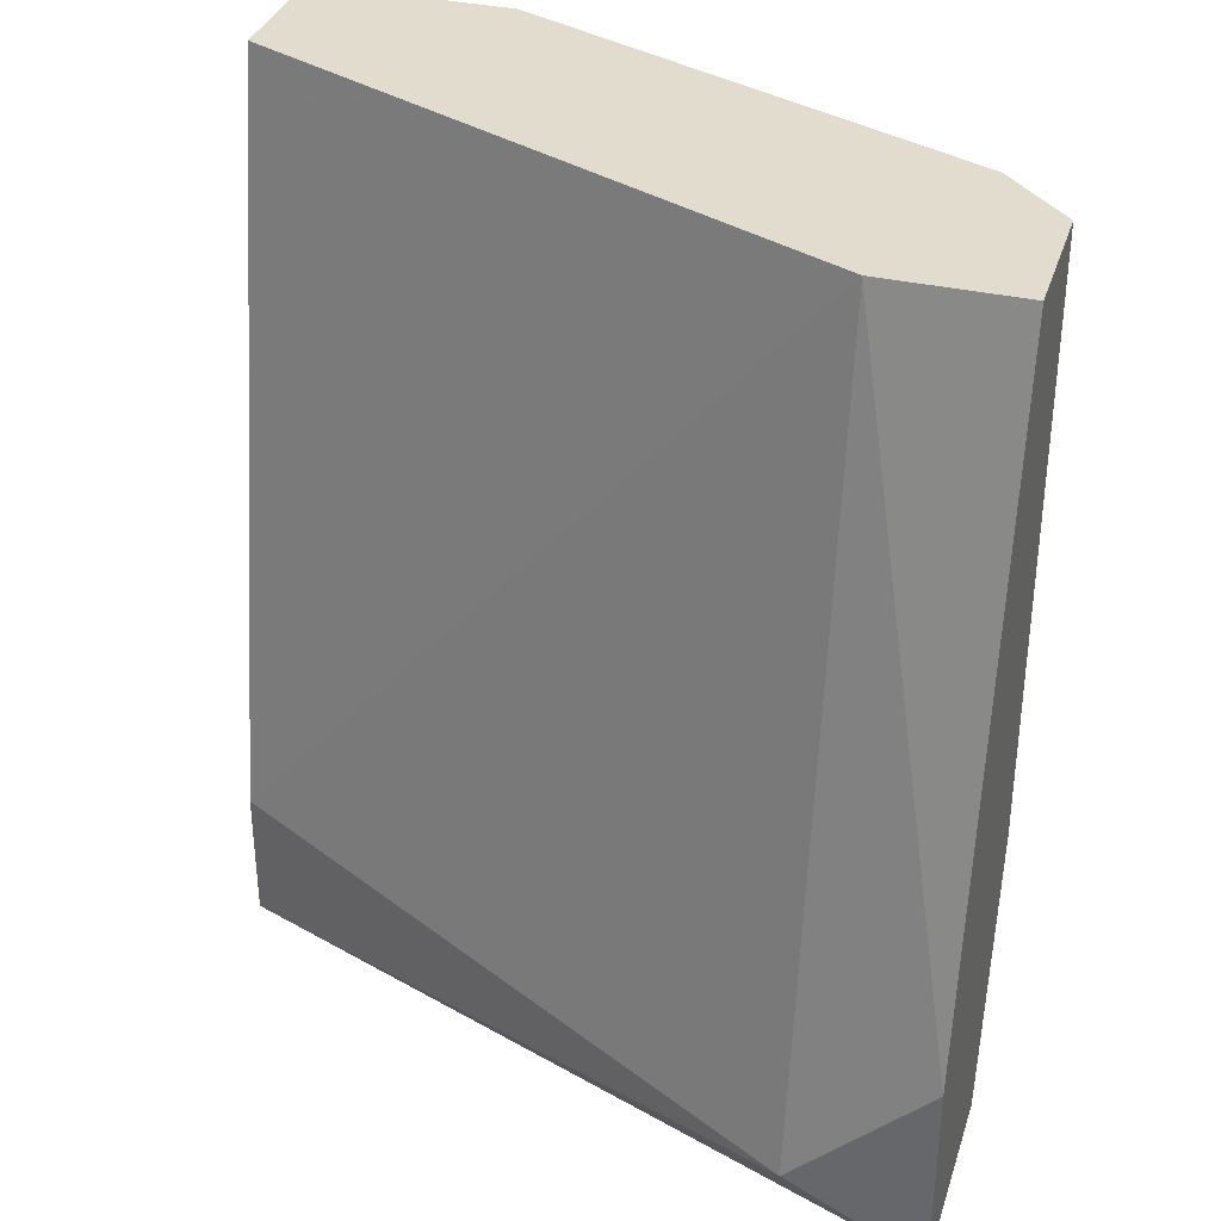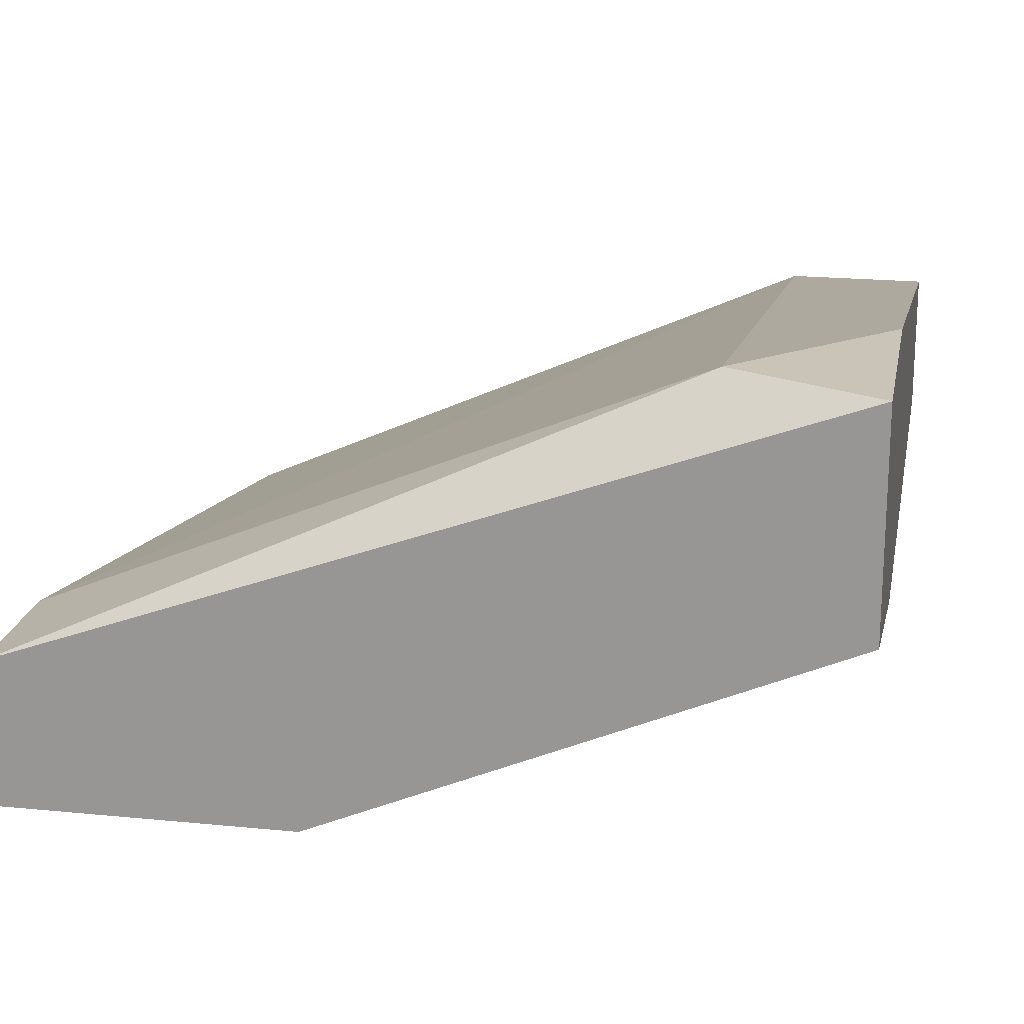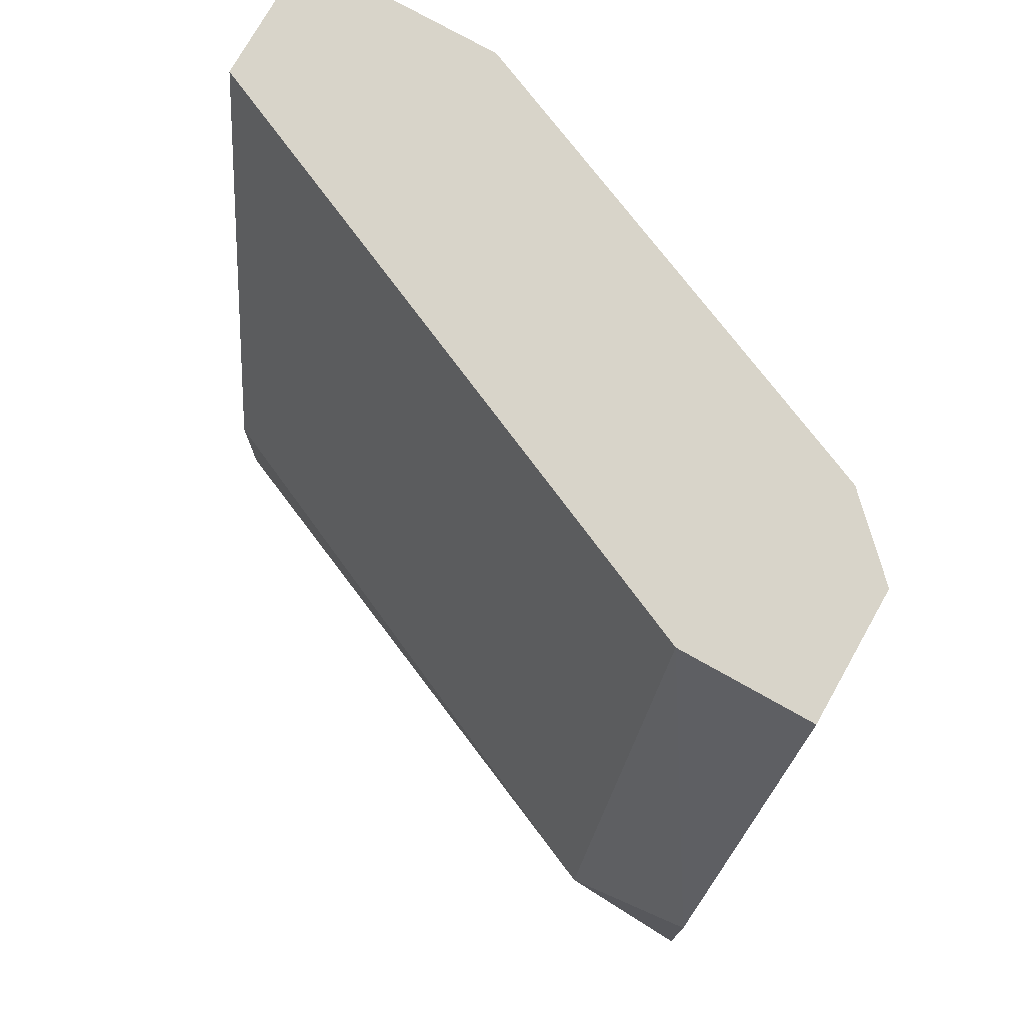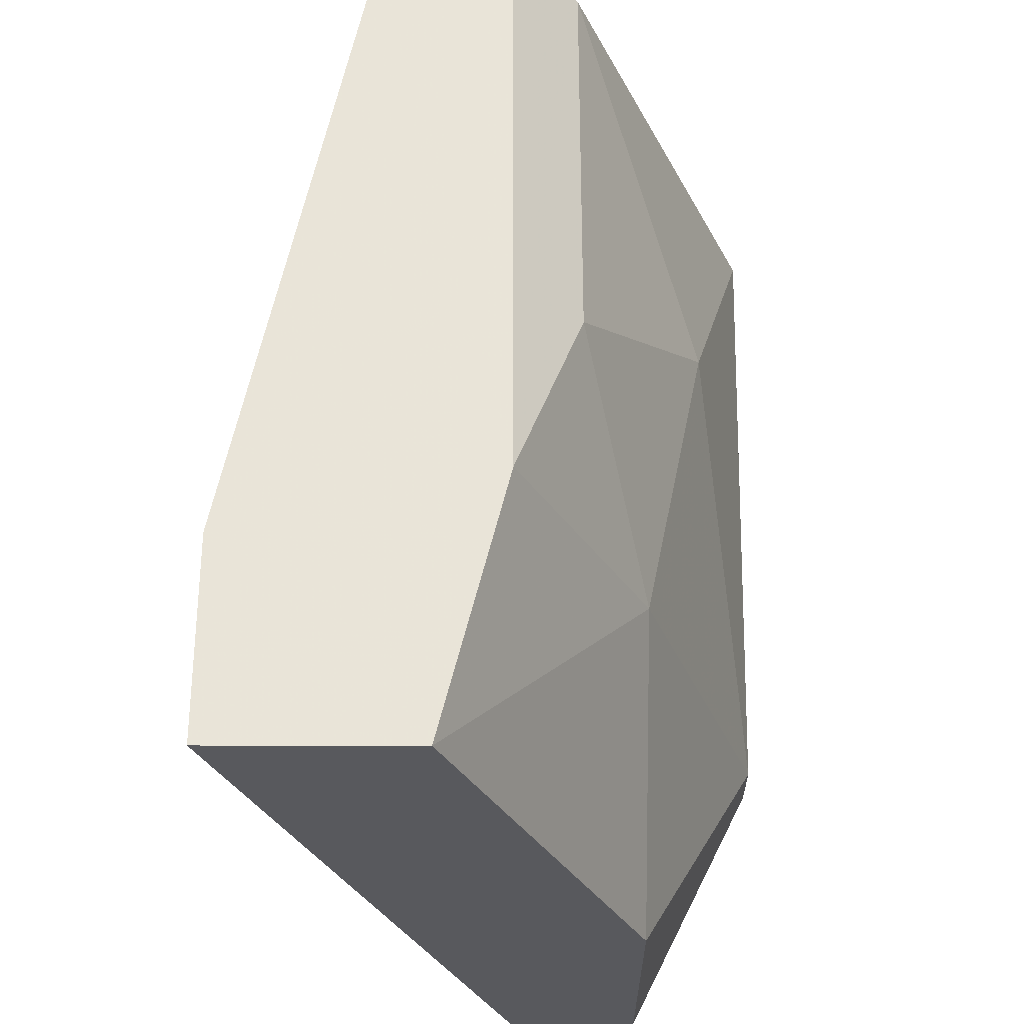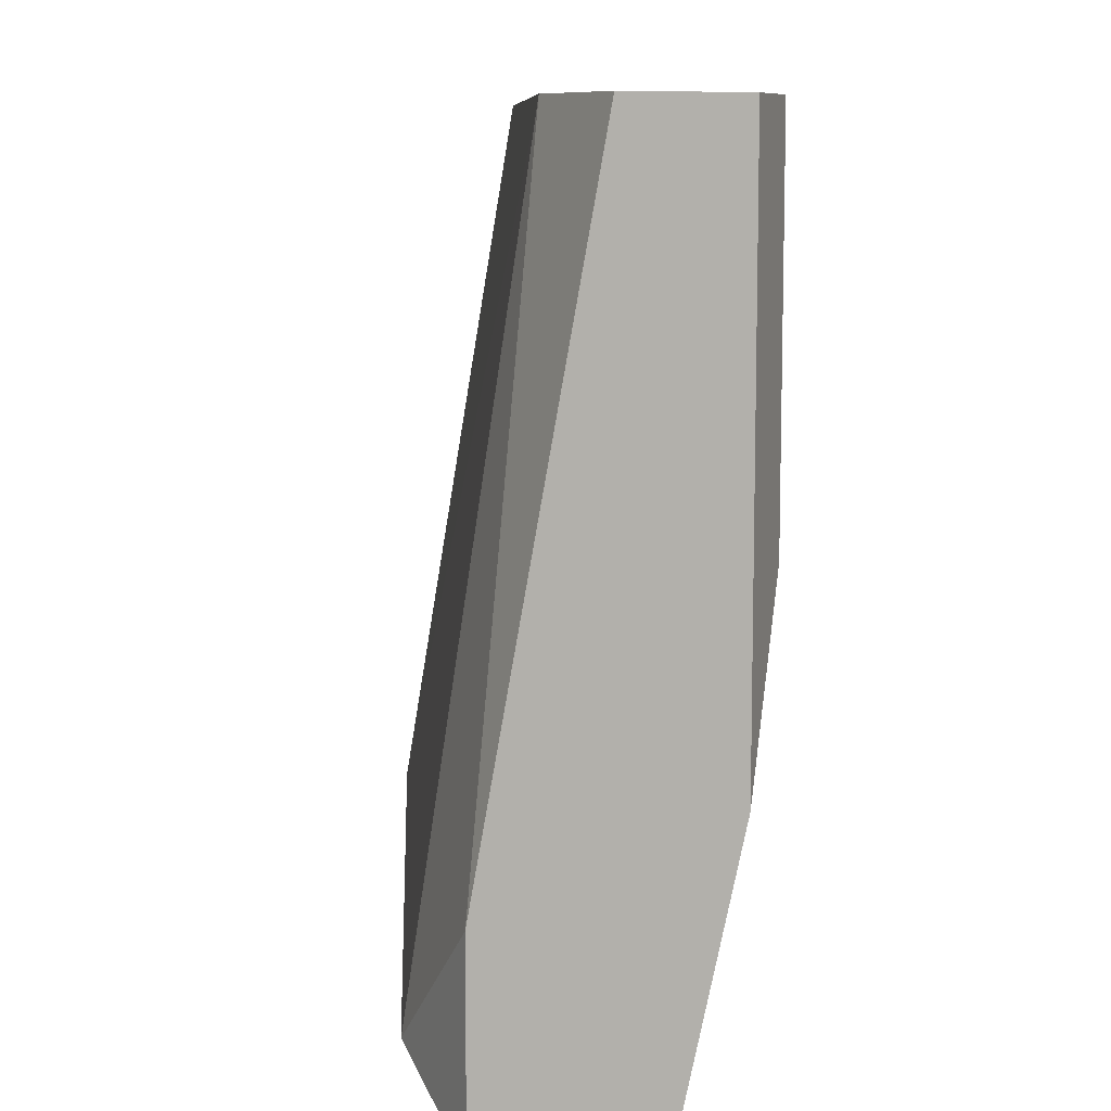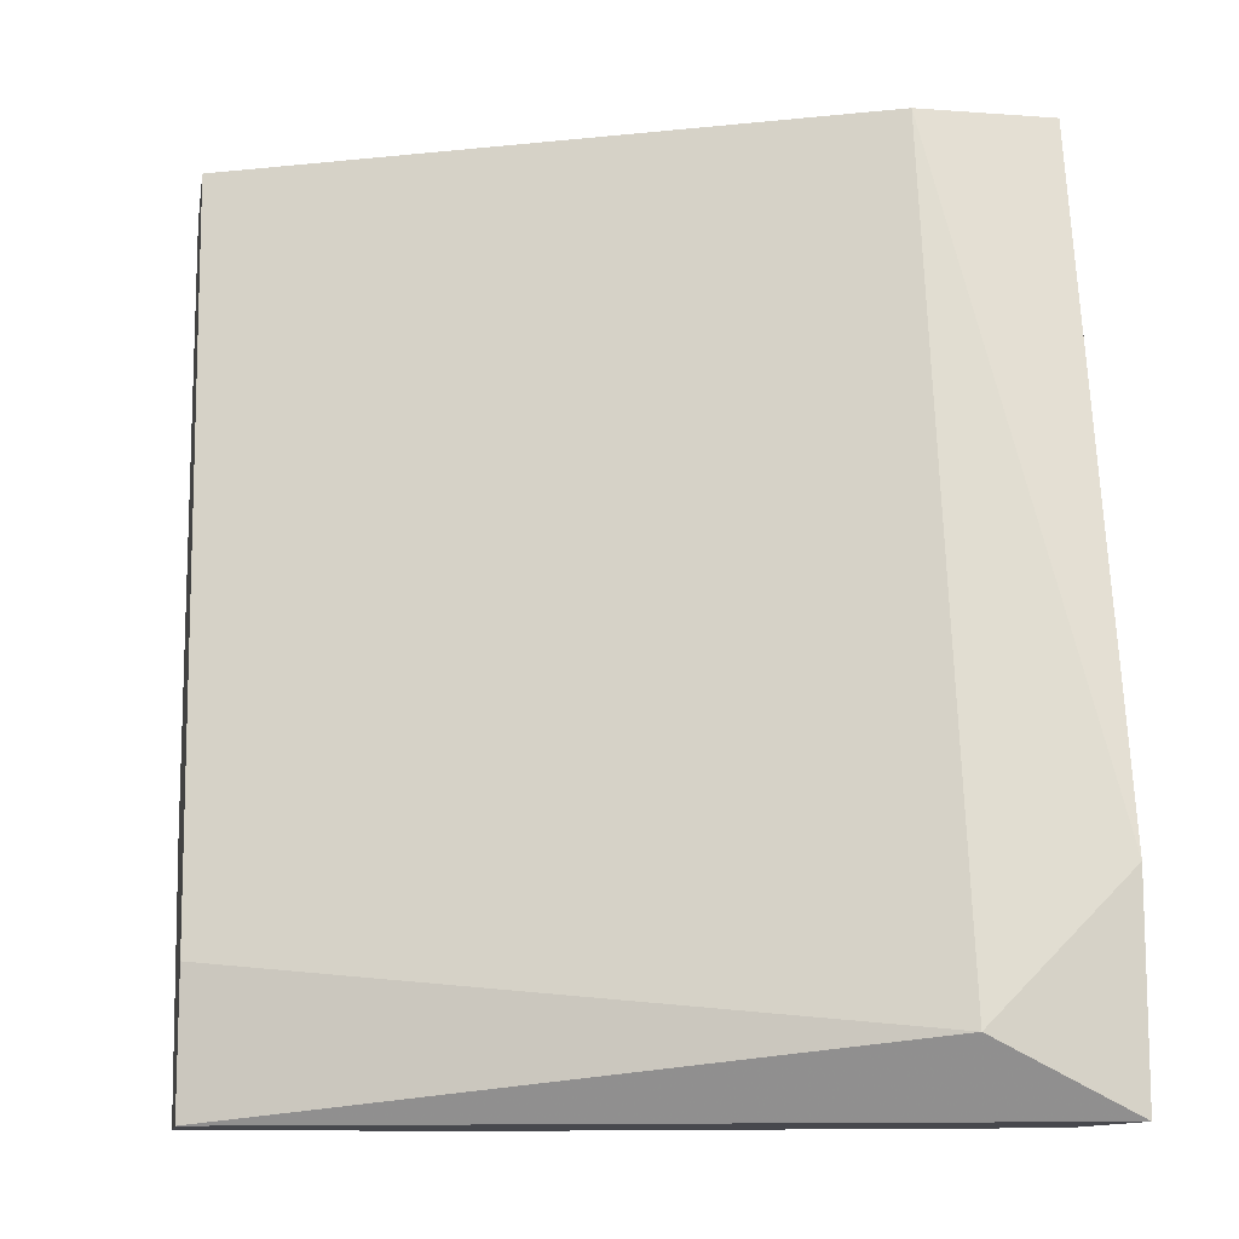
<metadata>
{"format":"obj","ext":"obj","renderer":"f3d","projection":"perspective","resolution":1024,"background":"white","views":[{"elev":34.7,"azim":17.0,"up":"+Y"},{"elev":20.0,"azim":10.4,"up":"+Z"},{"elev":75.4,"azim":29.4,"up":"+Y"},{"elev":-30.1,"azim":89.8,"up":"+Y"},{"elev":9.3,"azim":63.2,"up":"+Y"},{"elev":-11.7,"azim":-10.0,"up":"+Y"}]}
</metadata>
<code>
v 0.01832 -0.01832 -0.07794
v 0.0385 0.00439 -0.0628
v 0.0385 -0.02589 -0.05775
v 0.02588 -0.02841 -0.07289
v 0.03345 -0.01832 -0.07289
v 0.01579 -0.01832 -0.07794
v 0.01579 -0.02841 -0.06785
v 0.01579 -0.02841 -0.07289
v 0.01579 -0.02336 -0.06785
v 0.01579 0.00439 -0.07794
v 0.01579 0.00439 -0.07289
v 0.02336 0.00439 -0.07794
v 0.04354 -0.01832 -0.06785
v 0.04354 -0.02841 -0.06533
v 0.04354 -0.02841 -0.05775
v 0.04354 -0.02084 -0.05775
v 0.04354 0.00439 -0.06785
v 0.04354 0.00439 -0.0628
v 0.04102 -0.01076 -0.07036
v 0.04102 0.00439 -0.07036
v 0.03093 -0.005708 -0.07541
f 5 21 19
f 7 8 15
f 8 7 11
f 20 11 2
f 11 20 12
f 15 8 14
f 8 11 6
f 7 15 3
f 20 2 18
f 15 14 18
f 14 8 4
f 5 14 4
f 8 6 4
f 11 12 10
f 6 11 10
f 12 6 10
f 11 7 9
f 2 11 9
f 7 3 9
f 3 2 9
f 14 5 13
f 18 14 13
f 12 20 21
f 6 12 1
f 5 4 1
f 4 6 1
f 12 21 1
f 21 5 1
f 3 15 16
f 2 3 16
f 18 2 16
f 15 18 16
f 20 18 17
f 13 20 17
f 18 13 17
f 20 13 19
f 13 5 19
f 21 20 19

</code>
